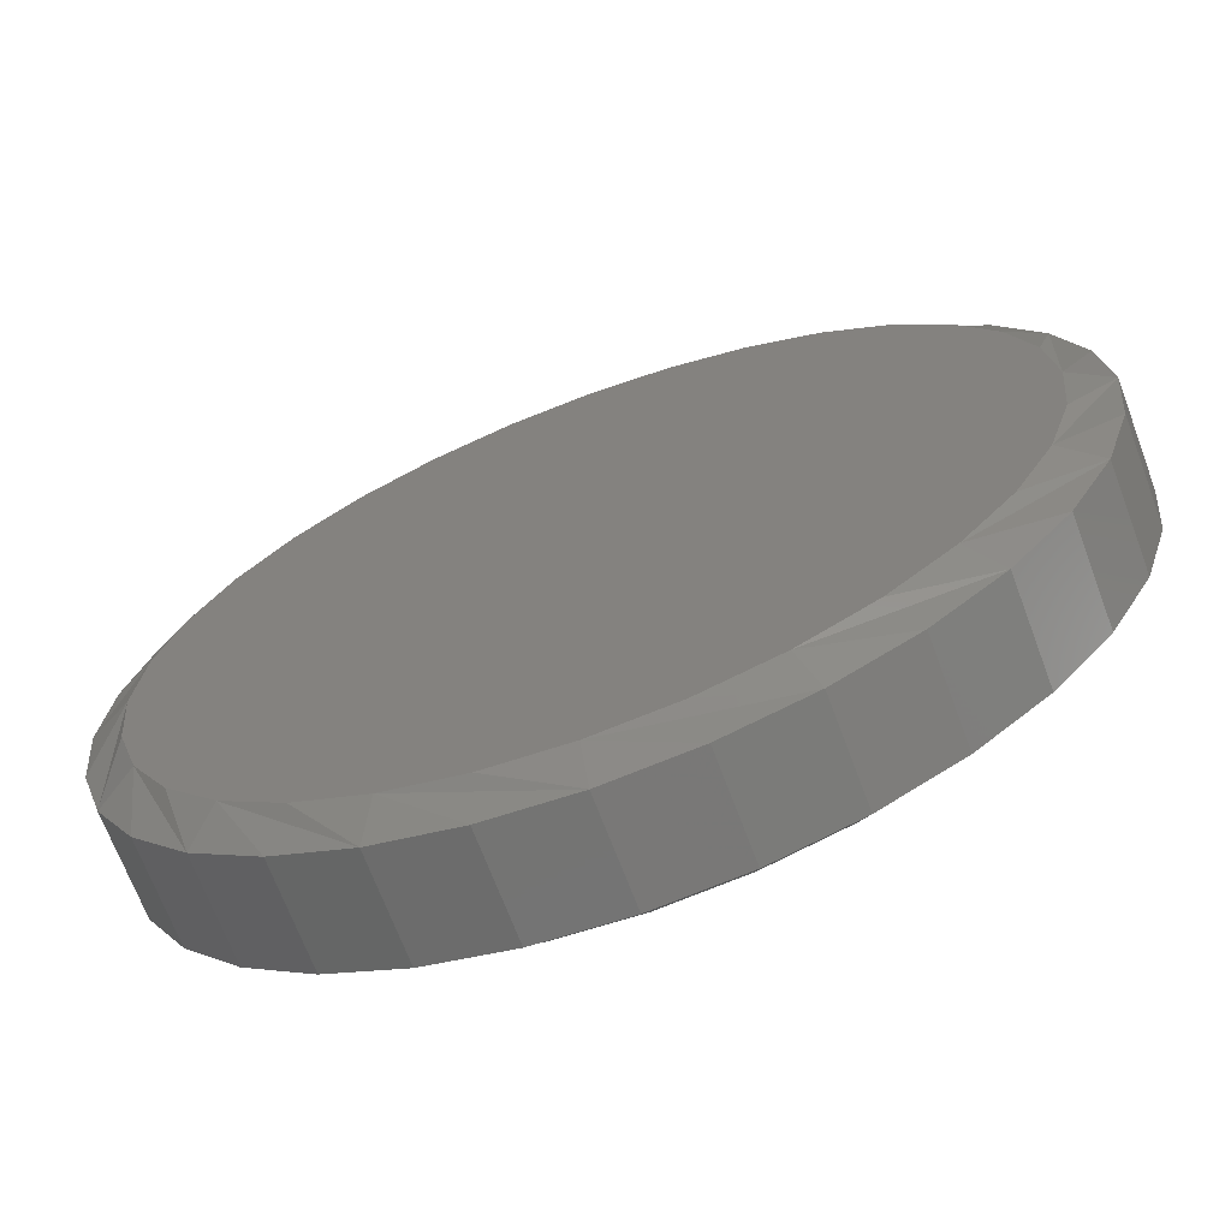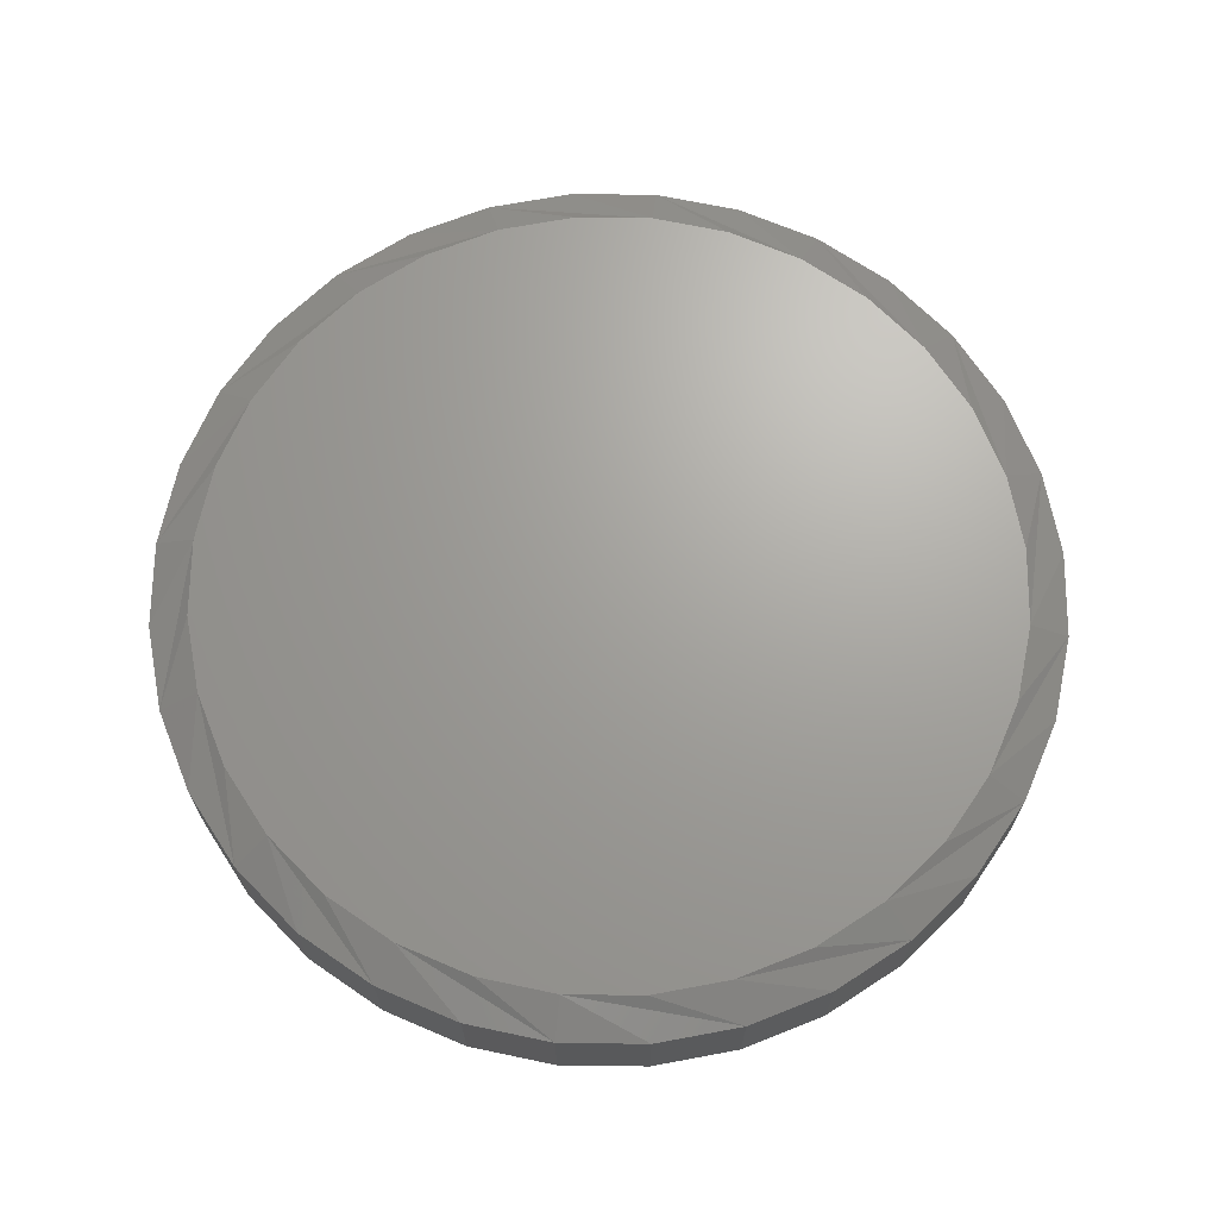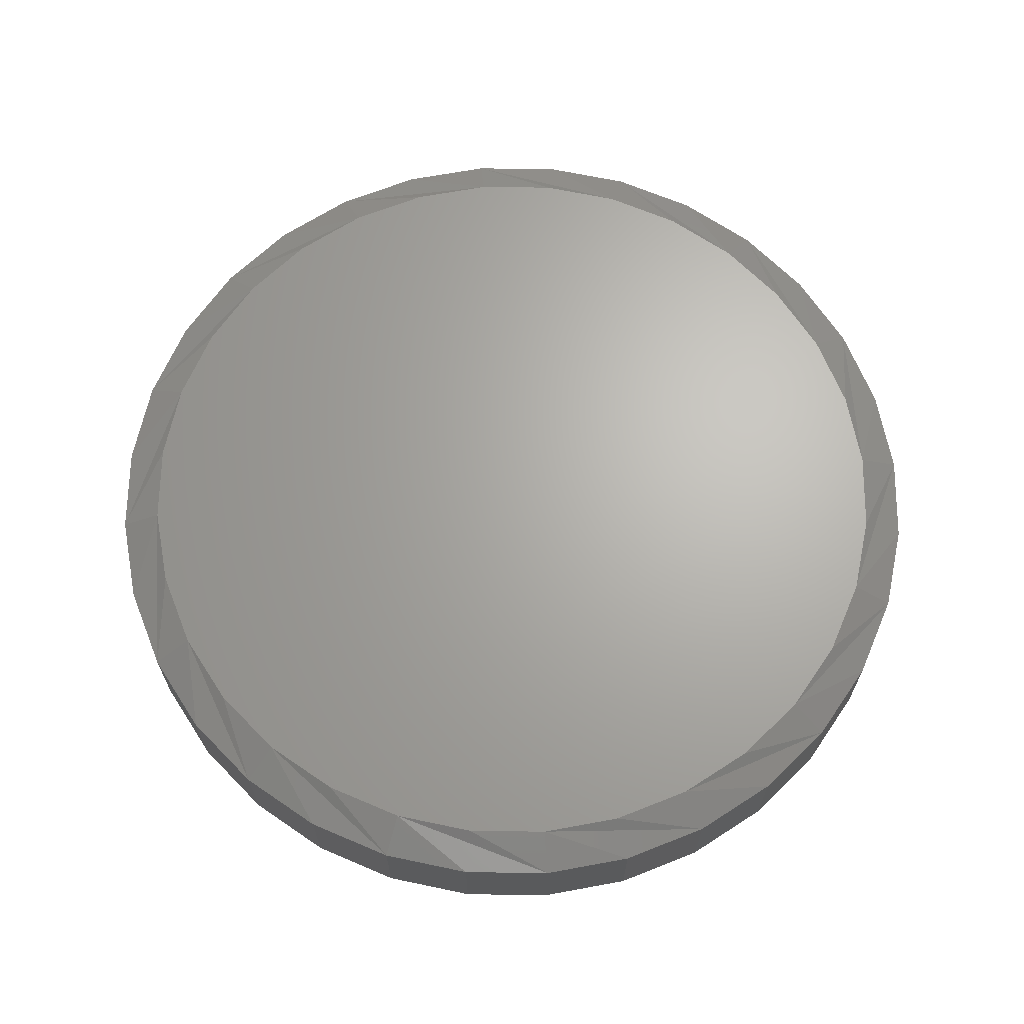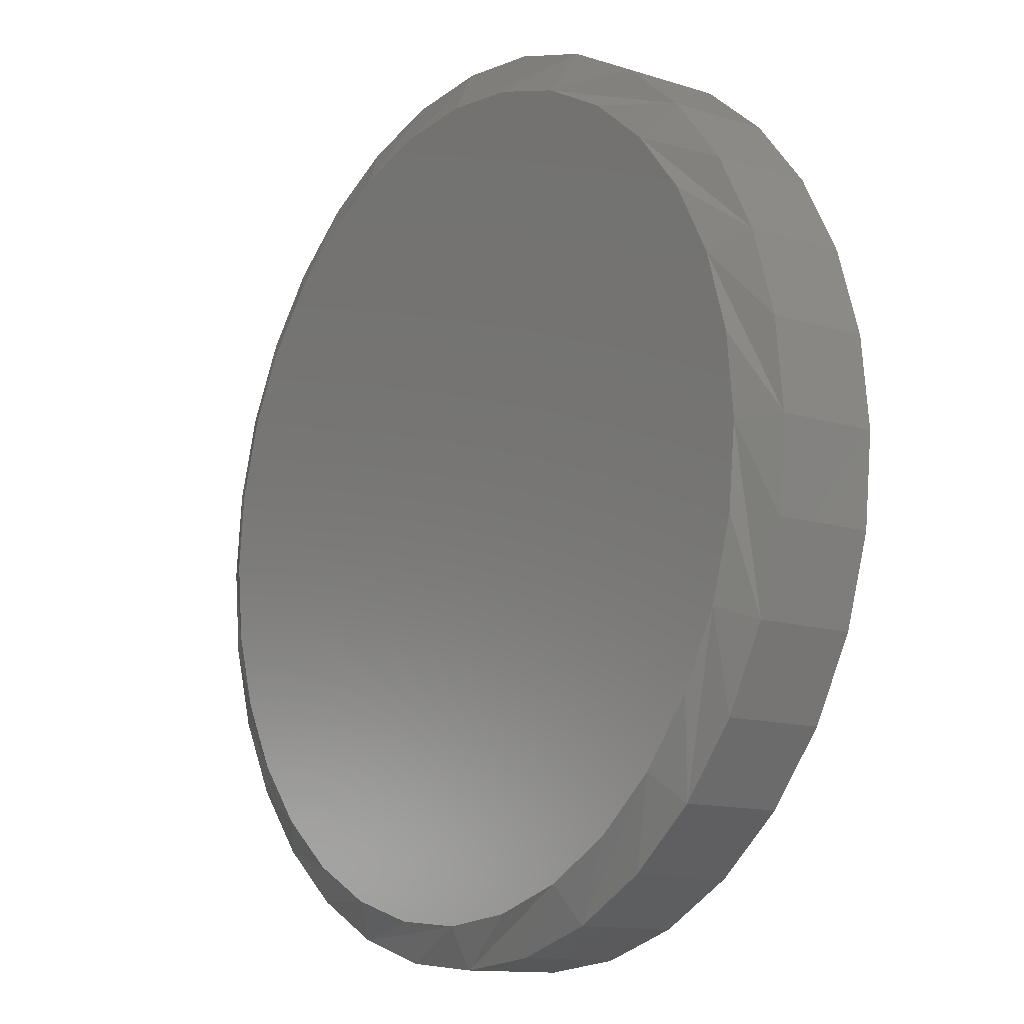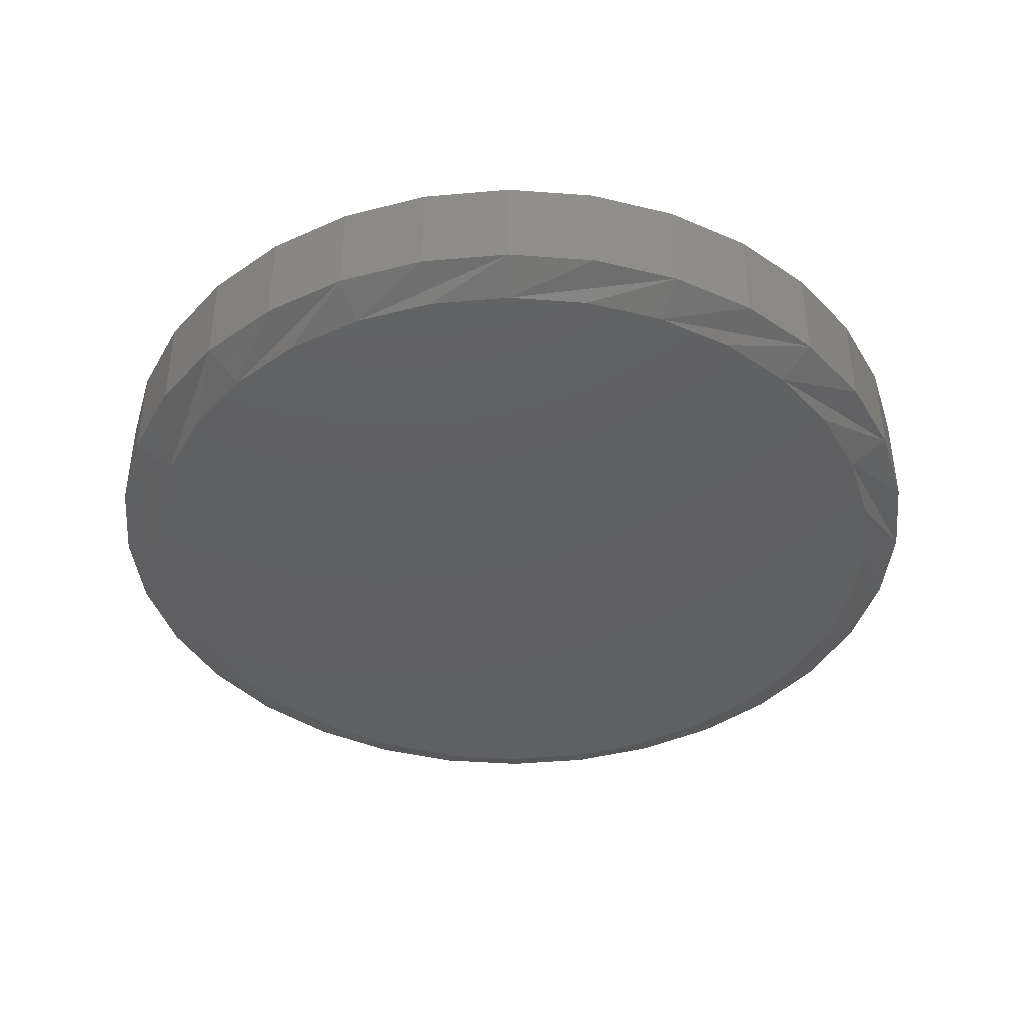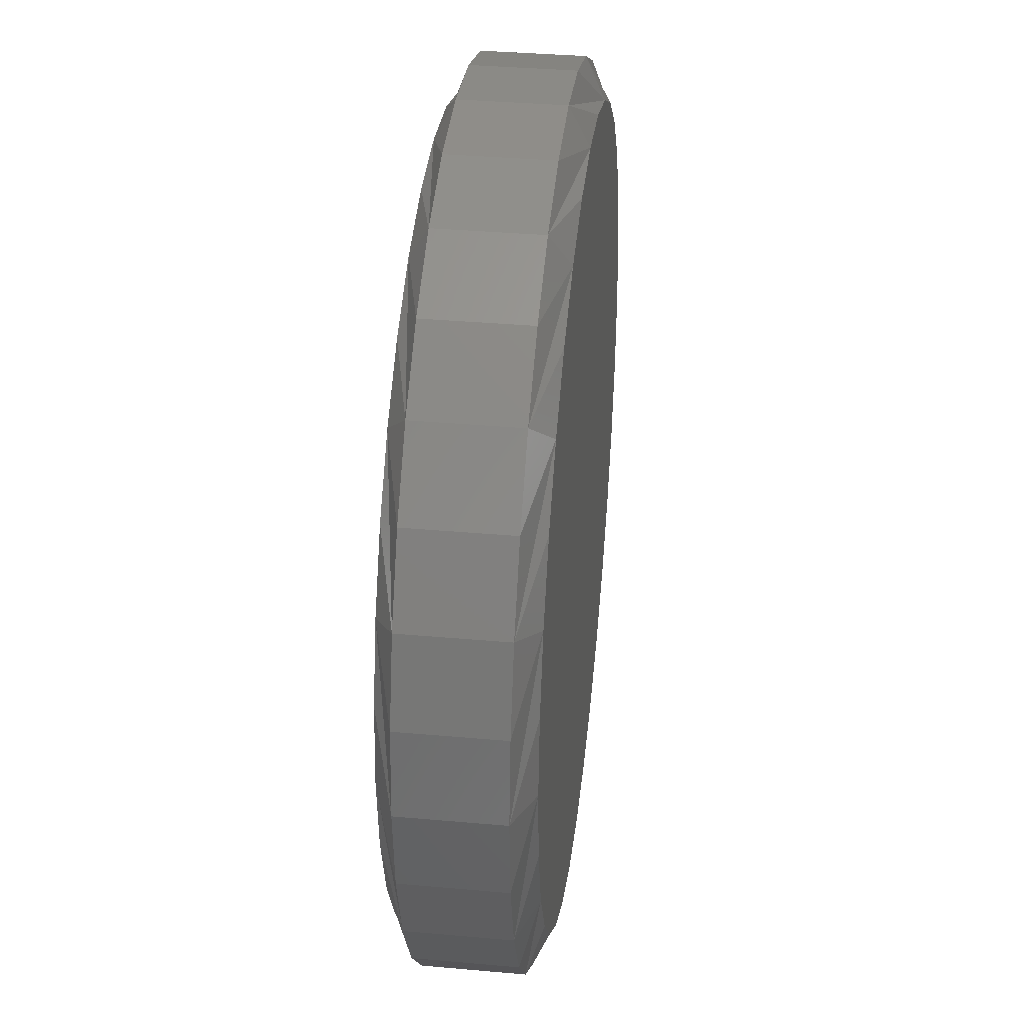
<metadata>
{"format":"stl","ext":"stl","renderer":"f3d","projection":"perspective","resolution":1024,"background":"white","views":[{"elev":-68.8,"azim":20.5,"up":"+Y"},{"elev":68.1,"azim":-106.2,"up":"+Z"},{"elev":66.2,"azim":-117.4,"up":"+Z"},{"elev":-12.4,"azim":-126.8,"up":"+Y"},{"elev":-41.5,"azim":-157.0,"up":"+Z"},{"elev":36.0,"azim":-83.3,"up":"+Y"}]}
</metadata>
<code>
# stl→obj: 128 verts, 252 faces
v 0.3553 -3.936e-16 0.01562
v 0.3553 -3.936e-16 0.09375
v 0.3486 -0.06777 0.01562
v 0.3486 -0.06777 0.09375
v 0.3288 -0.1329 0.01562
v 0.3288 -0.1329 0.09375
v 0.2967 -0.193 0.01562
v 0.2967 -0.193 0.09375
v 0.2535 -0.2456 0.01562
v 0.2535 -0.2456 0.09375
v 0.2009 -0.2888 0.01562
v 0.2009 -0.2888 0.09375
v 0.1408 -0.3209 0.01562
v 0.1408 -0.3209 0.09375
v 0.07566 -0.3407 0.01562
v 0.07566 -0.3407 0.09375
v 0.007895 -0.3474 0.01562
v 0.007895 -0.3474 0.09375
v -0.05987 -0.3407 0.01562
v -0.05987 -0.3407 0.09375
v -0.125 -0.3209 0.01562
v -0.125 -0.3209 0.09375
v -0.1851 -0.2888 0.01562
v -0.1851 -0.2888 0.09375
v -0.2377 -0.2456 0.01562
v -0.2377 -0.2456 0.09375
v -0.2809 -0.193 0.01562
v -0.2809 -0.193 0.09375
v -0.313 -0.1329 0.01562
v -0.313 -0.1329 0.09375
v -0.3328 -0.06777 0.01562
v -0.3328 -0.06777 0.09375
v -0.3395 1.968e-16 0.01562
v -0.3395 1.968e-16 0.09375
v -0.3328 0.06777 0.01562
v -0.3328 0.06777 0.09375
v -0.313 0.1329 0.01562
v -0.313 0.1329 0.09375
v -0.2809 0.193 0.01562
v -0.2809 0.193 0.09375
v -0.2377 0.2456 0.01562
v -0.2377 0.2456 0.09375
v -0.1851 0.2888 0.01562
v -0.1851 0.2888 0.09375
v -0.125 0.3209 0.01562
v -0.125 0.3209 0.09375
v -0.05987 0.3407 0.01562
v -0.05987 0.3407 0.09375
v 0.007895 0.3474 0.01562
v 0.007895 0.3474 0.09375
v 0.07566 0.3407 0.01562
v 0.07566 0.3407 0.09375
v 0.1408 0.3209 0.01562
v 0.1408 0.3209 0.09375
v 0.2009 0.2888 0.01562
v 0.2009 0.2888 0.09375
v 0.2535 0.2456 0.01562
v 0.2535 0.2456 0.09375
v 0.2967 0.193 0.01562
v 0.2967 0.193 0.09375
v 0.3288 0.1329 0.01562
v 0.3288 0.1329 0.09375
v 0.3486 0.06777 0.01562
v 0.3486 0.06777 0.09375
v -0.05378 0.31 0.1094
v 0.06957 0.31 0.1094
v 0.007896 0.3161 0.1094
v 0.1289 0.2921 0.1094
v -0.1131 0.2921 0.1094
v 0.1835 0.2628 0.1094
v -0.1677 0.2628 0.1094
v 0.2314 0.2235 0.1094
v -0.2156 0.2235 0.1094
v 0.2707 0.1756 0.1094
v -0.2549 0.1756 0.1094
v 0.3 0.121 0.1094
v -0.2842 0.121 0.1094
v 0.3179 0.06167 0.1094
v -0.3021 0.06167 0.1094
v 0.324 -6.084e-19 0.1094
v -0.3082 3.084e-06 0.1094
v 0.3179 -0.06167 0.1094
v -0.3021 -0.06167 0.1094
v 0.3 -0.121 0.1094
v -0.2842 -0.121 0.1094
v 0.2707 -0.1756 0.1094
v -0.2549 -0.1756 0.1094
v 0.2314 -0.2235 0.1094
v -0.2156 -0.2235 0.1094
v 0.1835 -0.2628 0.1094
v -0.1677 -0.2628 0.1094
v 0.1289 -0.2921 0.1094
v -0.1131 -0.2921 0.1094
v 0.06957 -0.31 0.1094
v -0.05378 -0.31 0.1094
v 0.007895 -0.3161 0.1094
v 0.007896 0.3161 0
v 0.06957 0.31 0
v -0.05378 0.31 0
v 0.007895 -0.3161 0
v -0.05378 -0.31 0
v 0.06957 -0.31 0
v -0.1131 -0.2921 0
v 0.1289 -0.2921 0
v -0.1677 -0.2628 0
v 0.1835 -0.2628 0
v -0.2156 -0.2235 0
v 0.2314 -0.2235 0
v -0.2549 -0.1756 0
v 0.2707 -0.1756 0
v -0.2842 -0.121 0
v 0.3 -0.121 0
v -0.3021 -0.06167 0
v 0.3179 -0.06167 0
v -0.3082 3.084e-06 0
v 0.324 -6.084e-19 0
v -0.3021 0.06167 0
v 0.3179 0.06167 0
v -0.2842 0.121 0
v 0.3 0.121 0
v -0.2549 0.1756 0
v 0.2707 0.1756 0
v -0.2156 0.2235 0
v 0.2314 0.2235 0
v -0.1677 0.2628 0
v 0.1835 0.2628 0
v -0.1131 0.2921 0
v 0.1289 0.2921 0
f 1 2 3
f 3 2 4
f 3 4 5
f 5 4 6
f 5 6 7
f 7 6 8
f 7 8 9
f 9 8 10
f 9 10 11
f 11 10 12
f 11 12 13
f 13 12 14
f 13 14 15
f 15 14 16
f 15 16 17
f 17 16 18
f 17 18 19
f 19 18 20
f 19 20 21
f 21 20 22
f 21 22 23
f 23 22 24
f 23 24 25
f 25 24 26
f 25 26 27
f 27 26 28
f 27 28 29
f 29 28 30
f 29 30 31
f 31 30 32
f 31 32 33
f 33 32 34
f 33 34 35
f 35 34 36
f 35 36 37
f 37 36 38
f 37 38 39
f 39 38 40
f 39 40 41
f 41 40 42
f 41 42 43
f 43 42 44
f 43 44 45
f 45 44 46
f 45 46 47
f 47 46 48
f 47 48 49
f 49 48 50
f 49 50 51
f 51 50 52
f 51 52 53
f 53 52 54
f 53 54 55
f 55 54 56
f 55 56 57
f 57 56 58
f 57 58 59
f 59 58 60
f 59 60 61
f 61 60 62
f 61 62 63
f 63 62 64
f 63 64 1
f 1 64 2
f 65 66 67
f 66 65 68
f 68 65 69
f 68 69 70
f 70 69 71
f 70 71 72
f 72 71 73
f 72 73 74
f 74 73 75
f 74 75 76
f 76 75 77
f 76 77 78
f 78 77 79
f 78 79 80
f 80 79 81
f 80 81 82
f 82 81 83
f 82 83 84
f 84 83 85
f 84 85 86
f 86 85 87
f 86 87 88
f 88 87 89
f 88 89 90
f 90 89 91
f 90 91 92
f 92 91 93
f 92 93 94
f 94 93 95
f 94 95 96
f 84 6 4
f 34 32 81
f 85 30 28
f 89 26 24
f 93 22 20
f 96 18 16
f 92 14 12
f 88 10 8
f 80 82 2
f 2 82 84
f 2 84 4
f 85 83 30
f 30 83 81
f 30 81 32
f 89 87 26
f 26 87 85
f 26 85 28
f 93 91 22
f 22 91 89
f 22 89 24
f 96 95 18
f 18 95 93
f 18 93 20
f 92 94 14
f 14 94 96
f 14 96 16
f 88 90 10
f 10 90 92
f 10 92 12
f 84 86 6
f 6 86 88
f 6 88 8
f 77 38 36
f 2 64 80
f 76 62 60
f 72 58 56
f 68 54 52
f 67 50 48
f 69 46 44
f 73 42 40
f 81 79 34
f 34 79 77
f 34 77 36
f 76 78 62
f 62 78 80
f 62 80 64
f 72 74 58
f 58 74 76
f 58 76 60
f 68 70 54
f 54 70 72
f 54 72 56
f 67 66 50
f 50 66 68
f 50 68 52
f 69 65 46
f 46 65 67
f 46 67 48
f 73 71 42
f 42 71 69
f 42 69 44
f 77 75 38
f 38 75 73
f 38 73 40
f 97 98 99
f 100 101 102
f 102 101 103
f 102 103 104
f 104 103 105
f 104 105 106
f 106 105 107
f 106 107 108
f 108 107 109
f 108 109 110
f 110 109 111
f 110 111 112
f 112 111 113
f 112 113 114
f 114 113 115
f 114 115 116
f 116 115 117
f 116 117 118
f 118 117 119
f 118 119 120
f 120 119 121
f 120 121 122
f 122 121 123
f 122 123 124
f 124 123 125
f 124 125 126
f 126 125 127
f 126 127 128
f 128 127 99
f 128 99 98
f 3 5 112
f 33 115 31
f 27 29 111
f 23 25 107
f 19 21 103
f 15 17 100
f 11 13 104
f 7 9 108
f 3 112 1
f 1 112 114
f 1 114 116
f 31 115 29
f 29 115 113
f 29 113 111
f 27 111 25
f 25 111 109
f 25 109 107
f 23 107 21
f 21 107 105
f 21 105 103
f 19 103 17
f 17 103 101
f 17 101 100
f 15 100 13
f 13 100 102
f 13 102 104
f 11 104 9
f 9 104 106
f 9 106 108
f 7 108 5
f 5 108 110
f 5 110 112
f 35 37 119
f 1 116 63
f 59 61 120
f 55 57 124
f 51 53 128
f 47 49 97
f 43 45 127
f 39 41 123
f 35 119 33
f 33 119 117
f 33 117 115
f 63 116 61
f 61 116 118
f 61 118 120
f 59 120 57
f 57 120 122
f 57 122 124
f 55 124 53
f 53 124 126
f 53 126 128
f 51 128 49
f 49 128 98
f 49 98 97
f 47 97 45
f 45 97 99
f 45 99 127
f 43 127 41
f 41 127 125
f 41 125 123
f 39 123 37
f 37 123 121
f 37 121 119

</code>
